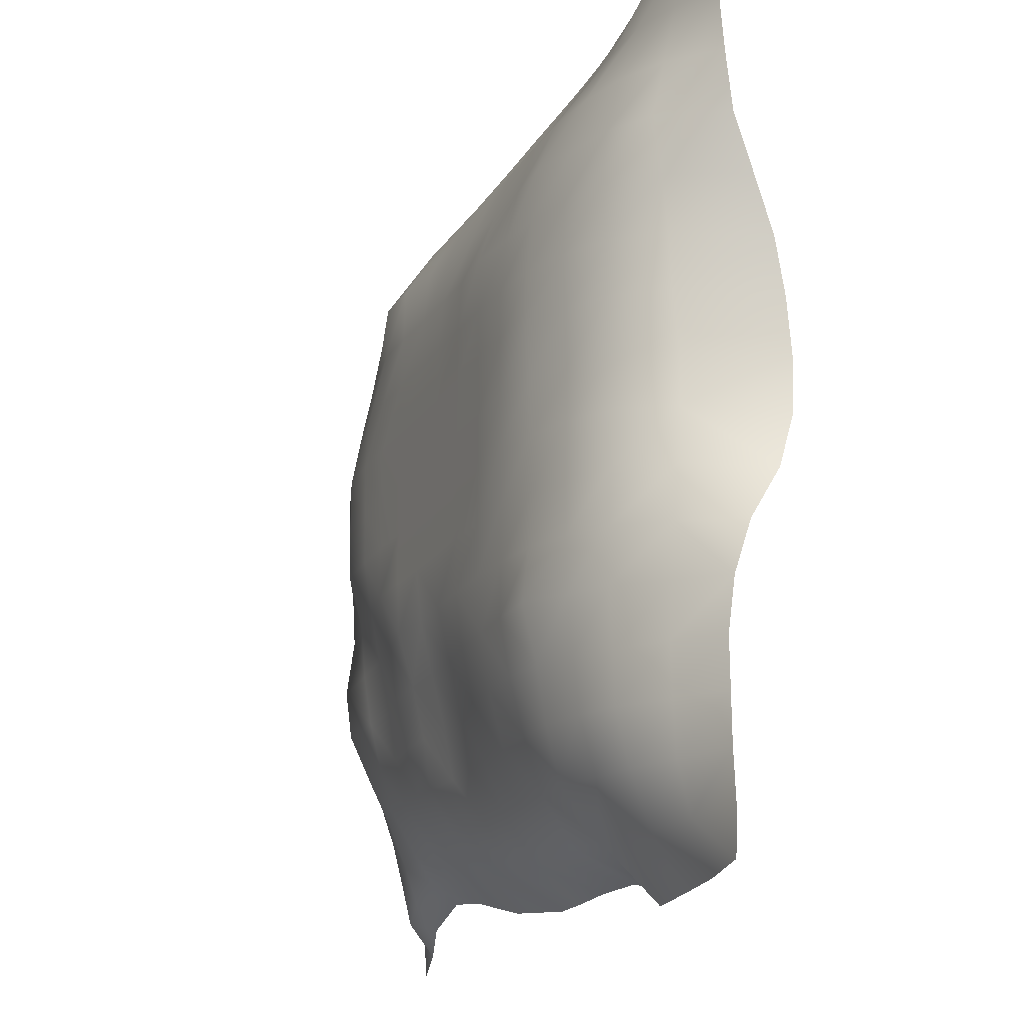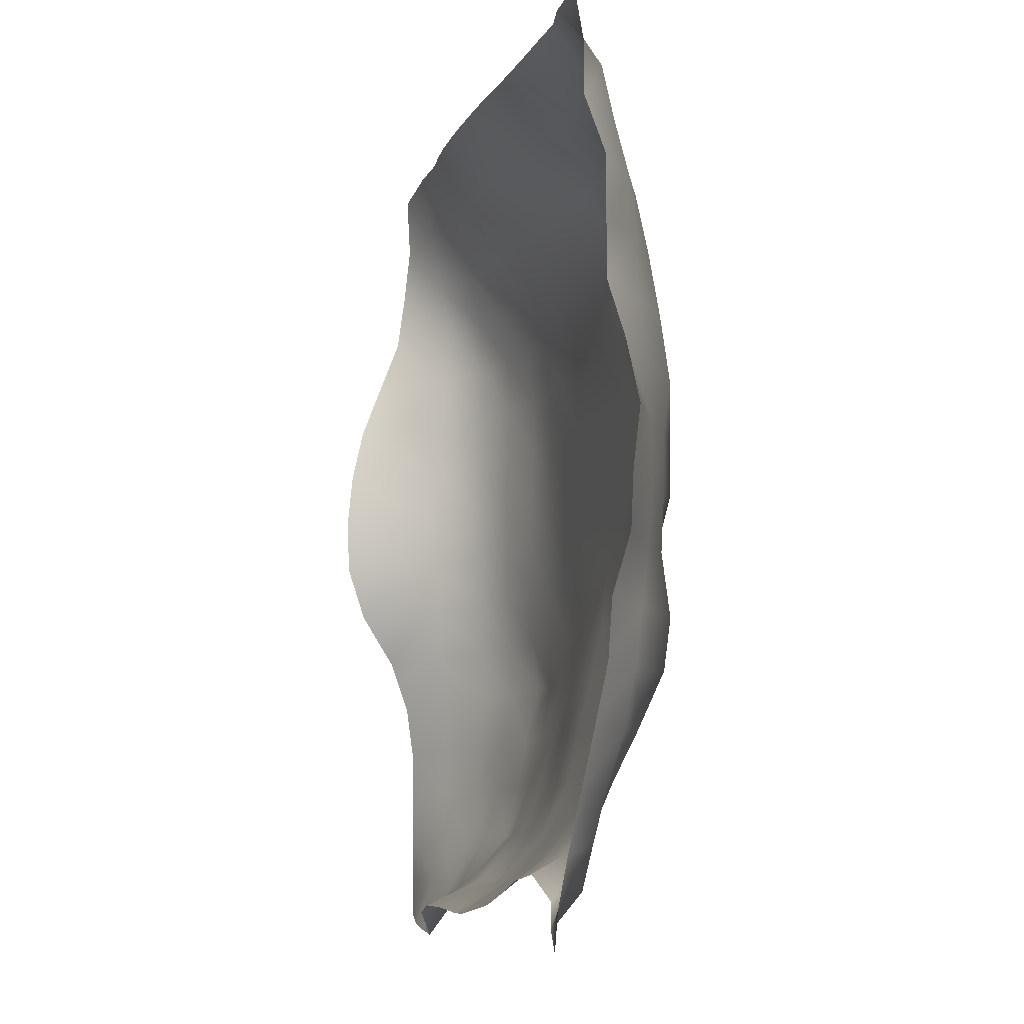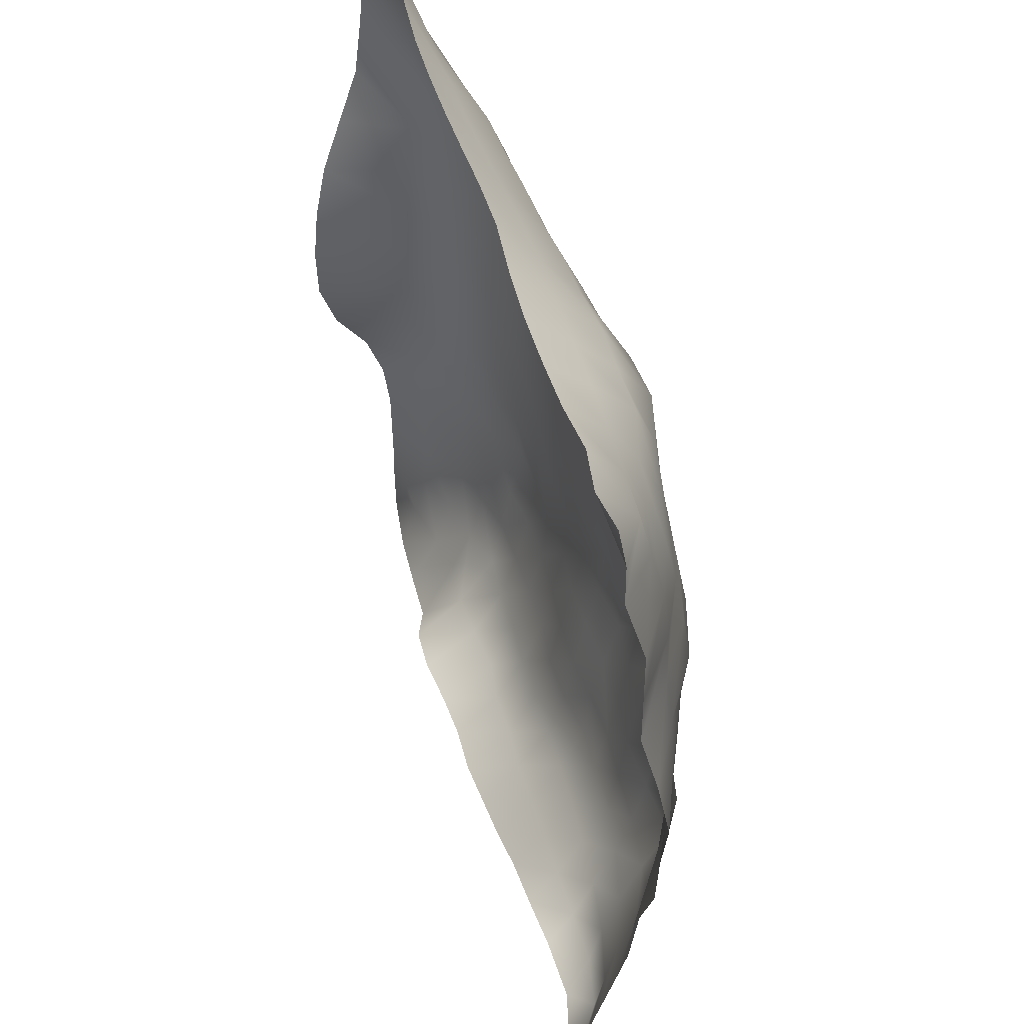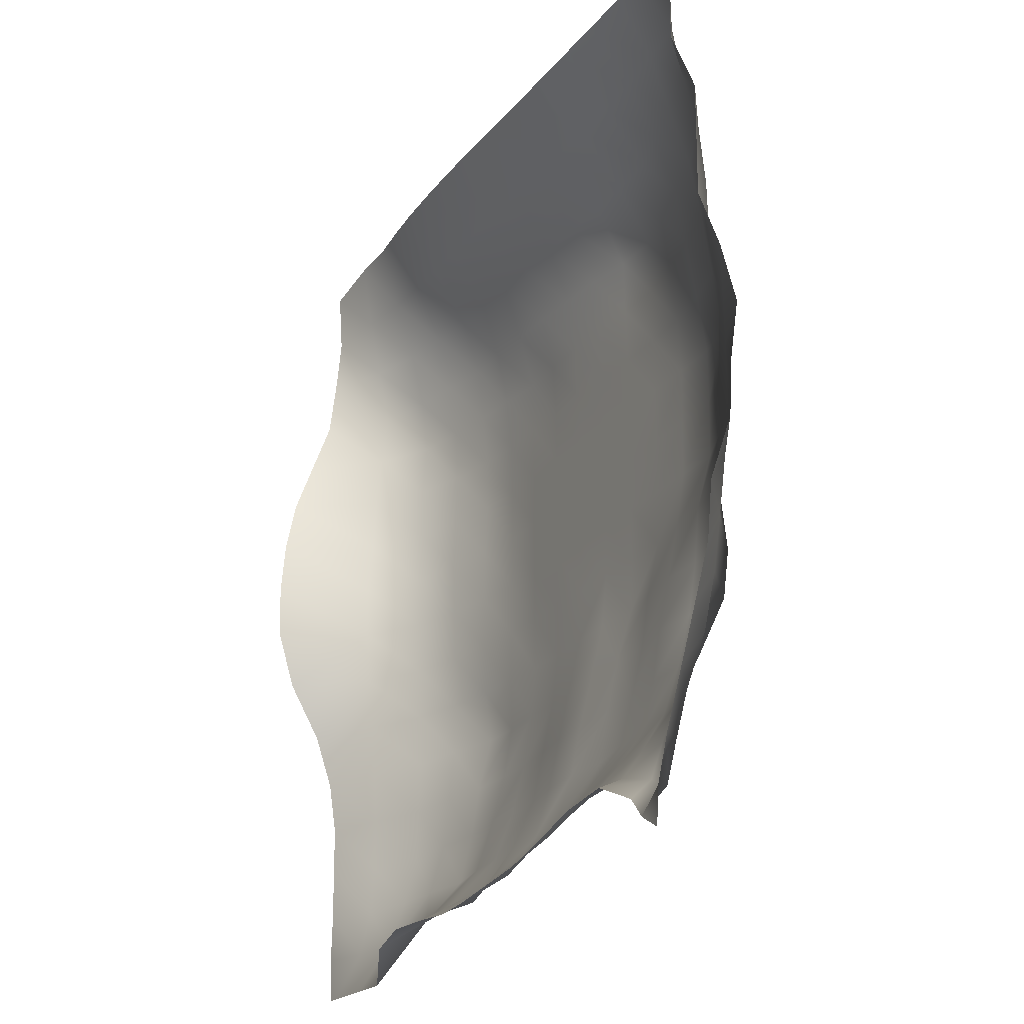
<metadata>
{"format":"obj","ext":"obj","renderer":"f3d","projection":"perspective","resolution":1024,"background":"white","views":[{"elev":-18.5,"azim":67.2,"up":"+Z"},{"elev":-6.2,"azim":-104.3,"up":"+Z"},{"elev":46.1,"azim":-108.3,"up":"+Z"},{"elev":-20.1,"azim":-115.9,"up":"+Z"}]}
</metadata>
<code>
o Plane
v -94.21 30.34 88.78
v 90.42 22.66 91.43
v -91.04 33.5 -85.58
v 90.28 20.32 -89.1
v -100.5 21.48 -0.09246
v -4.917 25.78 92.36
v 83.66 38.47 -3.687
v -4.689 30.33 -83.26
v 1e-06 0 2e-06
v -96.77 25.17 45.95
v 41.28 24.3 93.4
v 88.42 21.13 -49.01
v -51.54 30.69 -74.48
v -94.87 27.1 -45.6
v -50.98 28.85 88.06
v 86.9 30.15 42.36
v 40.77 29.03 -85.36
v -0.1688 5.793 -45.48
v -0.2845 1.121 45.72
v -45.85 0.3199 -0.08782
v 45.51 1.879 -0.346
v 45.36 2.418 45.59
v -46.39 2.728 45.49
v -45.81 8.287 -44.92
v 45.18 3.216 -46
v -93.47 28.28 68.92
v 64.96 21.2 95.2
v 89.84 20.51 -69.7
v -75.7 30.1 -77.11
v -97.42 24.58 -22.75
v -27.97 27.44 89.92
v 84.07 37.63 19.36
v 17.11 29.62 -83.09
v -0.7014 11.99 -67.71
v 1e-06 2e-06 22.9
v -70.66 6.235 -0.8569
v 22.9 0 2e-06
v -99.64 22.48 23.13
v 18.08 25.45 92.76
v 87.63 26.71 -26.82
v -27.77 30.29 -80.27
v -91.01 31.08 -68.45
v -73.86 28.83 88.06
v 89.1 23.58 66.17
v 64.73 23.6 -90.73
v -0.000594 0.5476 -22.88
v -1.857 8.018 68.13
v -22.9 0 2e-06
v 67.21 9.168 -1.582
v 45.64 1.161 22.65
v 44.08 8.431 68.62
v 22.86 0.1466 45.78
v 67.66 7.418 44.42
v -45.79 2e-06 22.9
v -47.71 9.196 67.64
v -70.7 9.026 45.18
v -23.04 0.5318 45.74
v -47.71 16.92 -62.94
v -45.48 4.175 -22.89
v -69.21 11.3 -46.05
v -22.93 6.44 -45.38
v 44.15 8.266 -68.43
v 45.56 1.46 -23.16
v 22.56 2.8 -45.66
v 66.51 8.99 -47.82
v 67.37 8.369 -24.45
v 22.9 -2e-06 -22.9
v 21.06 10.44 -67.56
v -22.9 0.3808 -22.9
v -69.97 4.892 -24.64
v -70.29 20.36 -64.37
v -24.64 7.768 68
v -71.34 16.21 67.39
v -69.9 4.672 20.95
v 66.92 11.97 68.3
v 21.06 8.195 68.12
v 22.9 2e-06 22.9
v 67.4 8.204 21.34
v -22.9 2e-06 22.9
v -24.48 14.08 -65.28
v 66.58 12.04 -69.42
v -94.14 28.61 79.25
v 76.65 21.64 94.51
v 90.83 20.38 -79.62
v -82.96 32.01 -82.02
v -100.3 21.88 -11.18
v -16.42 26.14 91.67
v 83.53 38.87 7.855
v 6.626 29.37 -83.59
v -2.737 19.16 -76.43
v 1e-06 1e-06 11.45
v -85.04 13.09 -1.007
v 11.45 0 2e-06
v -96.77 25.17 34.5
v 29.64 25.02 93.01
v 88.61 22.57 -38.06
v -38.84 30.14 -77.53
v -92.94 29.09 -57.02
v -62.44 29.13 87.76
v 88.22 25.46 53.95
v 52.56 24.46 -91.2
v -0.003541 3.26 -34.26
v -0.7423 2.872 57.05
v -34.34 0 2e-06
v 56.51 4.68 -0.8369
v 45.52 1.815 11.11
v 45.03 3.742 57.06
v 11.22 0.9723 45.72
v 56.54 4.624 45.1
v -45.84 0.1954 11.36
v -46.75 4.553 56.74
v -83.61 15.47 45.26
v -34.48 0.5174 45.71
v -49.48 23.29 -69.61
v -45.48 6.582 -34.33
v -82.06 17.67 -46.07
v -34.18 6.722 -45.09
v 42.54 17.25 -78.13
v 45.79 -3e-06 -34.34
v 11.18 3.982 -45.57
v 56.04 5.847 -46.65
v -96.75 25.19 57.4
v 53.06 23.01 94.12
v 89.13 20.82 -59.36
v -64.6 30.7 -72.78
v -96.77 25.17 -34.19
v -39.49 28.35 88.71
v 85.53 34.81 30.8
v 28.86 30.32 -83.14
v -0.4047 8.417 -56.64
v 1e-06 3e-06 34.34
v -57.44 0.7804 -0.2515
v 34.34 0 2e-06
v -101.6 20.45 11.3
v 6.571 25.66 92.57
v 85.21 34.37 -15.3
v -16.23 30.32 -81.78
v -90.14 32.66 -77.97
v -83.65 30.69 87.66
v 89.92 22.09 78.5
v 77.08 22.51 -90.16
v 1e-06 -1e-06 -11.45
v -3.394 16.94 80.15
v -11.45 0 2e-06
v 76.83 18.48 -2.702
v 45.6 1.286 34.11
v 42.63 16.7 80.79
v 34.02 1.55 45.71
v 77.81 15.31 43.32
v -46.01 0.8957 34.2
v -49.3 18.77 77.95
v -58.47 5.632 45.28
v -11.71 0.9988 45.72
v -46.24 10.92 -55.07
v -45.62 1.991 -11.55
v -57.56 9.326 -45.27
v -11.57 6.645 -45.37
v 44.78 5.231 -57.35
v 45.49 1.962 -11.81
v 33.95 2.358 -45.78
v 77.66 15.02 -48.24
v 67.26 8.042 -35.93
v 67.36 8.631 -13.02
v 56.54 4.292 -23.68
v 77.58 16.51 -25.59
v 22.81 0.9892 -34.31
v 22.9 -1e-06 -11.45
v 11.45 -2e-06 -22.9
v 34.28 0.4103 -22.97
v 19.51 16.56 -77.83
v 21.99 6.004 -56.8
v 9.966 11.64 -67.27
v 32.49 9.62 -67.85
v -22.87 3.789 -34.23
v -22.9 -1e-06 -11.45
v -34.26 2.581 -22.89
v -11.45 1.088 -22.87
v -70.45 6.39 -34.76
v -70.51 6.772 -12.19
v -83.85 14.79 -23.55
v -57.61 4.936 -23.46
v -71.89 23.72 -72.03
v -69.47 16.29 -55.62
v -80.65 23.38 -66.71
v -59.26 18.35 -63.03
v -23.15 0.9093 57.15
v -26.31 17.57 79.02
v -36.15 8.645 67.75
v -13.3 8.263 68.16
v -70.91 11.65 56.56
v -72.14 20.74 77.82
v -82.65 19.37 67.82
v -59.64 13.09 67.35
v -70.34 6.051 10.73
v -70.36 6.72 33.4
v -84.7 13.89 22.15
v -57.43 0.7353 22.65
v 67.5 8.785 56.15
v 66.01 16.6 81.26
v 55.48 9.608 68.61
v 78.2 16.13 67.34
v 21.99 4.034 56.98
v 19.48 17.22 80.21
v 9.544 8.486 68.04
v 32.52 8.483 68.41
v 22.9 1e-06 11.45
v 22.9 3e-06 34.34
v 11.45 2e-06 22.9
v 34.34 2e-06 22.9
v 67.2 9.149 9.853
v 67.38 8.539 32.81
v 56.54 4.556 22.04
v 77.13 17.36 20.22
v -22.9 1e-06 11.45
v -22.9 2.2e-05 34.34
v -34.34 2e-06 22.9
v -11.45 2e-06 22.9
v -26.01 21.45 -73.19
v -23.18 8.136 -56.07
v -35.88 15.18 -63.99
v -12.96 12.88 -66.71
v 65.72 16.38 -80.16
v 67.03 9.024 -58.51
v 55.26 10.64 -68.88
v 78.05 15.66 -69.86
v 77.97 15.13 -58.99
v 55.93 7.06 -57.72
v 54.06 16.68 -79.81
v -12.02 8.975 -56.2
v -34.18 9.422 -55.26
v -37.52 22.34 -71.19
v -11.45 3e-06 34.34
v -34.35 0.03548 34.34
v -34.34 0.000124 11.45
v 77.44 16.64 31.72
v 56.61 4.19 33.58
v 56.46 4.968 10.55
v 34.31 0.2232 34.32
v 11.45 3e-06 34.34
v 11.45 1e-06 11.45
v 30.97 17.25 80.36
v 8.039 17.04 80.14
v 10.57 3.79 56.97
v 77.7 18.98 80.39
v 54.3 16.37 81.17
v 56.15 6.641 56.73
v -57.98 3.061 33.9
v -83.85 15.2 33.8
v -85.42 13.37 10.79
v -60.77 19.63 77.78
v -82.93 21.85 77.93
v -83.37 16.64 56.84
v -14.85 17.1 79.85
v -37.79 18.16 78.36
v -34.57 0.8274 57.08
v -57.94 12.89 -55.1
v -80.46 20.79 -56.9
v -81.03 25.63 -75.31
v -57.58 3.966 -11.84
v -84.79 13.87 -12.04
v -83.28 15.96 -34.67
v -11.45 -1e-06 -11.45
v -34.34 -1e-06 -11.45
v -34.24 4.128 -34.25
v 33.33 5.616 -56.96
v 10.83 6.496 -56.76
v 8.507 18.78 -76.79
v 34.29 0.3449 -11.51
v 11.45 -1e-06 -11.45
v 11.41 1.395 -34.3
v 77.23 17.64 -14.15
v 56.56 4.368 -12.24
v 56.41 4.513 -35.14
v 77.67 15.67 -36.97
v 34.31 0.1853 -34.37
v 30.97 17.31 -77.46
v -11.44 3.717 -34.24
v -57.7 6.664 -34.47
v -61.23 23.72 -69.52
v -12.12 2.526 57.06
v -58.86 8.12 56.53
v -57.41 0.6621 11.14
v 78.45 13.46 55.09
v 33.42 4.288 57.04
v 34.34 1e-06 11.45
v 76.74 18.69 8.772
v -11.45 1e-06 11.45
v -14.48 20.86 -74.6
v 77.88 18.31 -80.01
f 289 4 141
f 288 8 137
f 91 144 287
f 88 145 286
f 106 133 285
f 107 148 284
f 100 149 283
f 282 20 132
f 111 152 281
f 103 153 280
f 279 13 125
f 278 24 156
f 277 18 157
f 276 17 129
f 275 25 160
f 96 161 274
f 162 121 273
f 163 164 272
f 271 40 165
f 270 64 120
f 167 168 269
f 159 169 268
f 267 33 89
f 266 68 172
f 265 62 173
f 174 117 264
f 263 69 176
f 262 46 177
f 261 60 116
f 179 180 260
f 259 59 181
f 258 29 85
f 257 71 184
f 256 58 185
f 186 113 255
f 187 188 254
f 143 189 253
f 190 112 252
f 191 192 251
f 151 193 250
f 194 92 249
f 195 196 248
f 150 197 247
f 198 109 246
f 199 200 245
f 140 201 244
f 202 108 243
f 203 204 242
f 147 205 241
f 206 93 240
f 207 208 239
f 146 209 238
f 210 105 237
f 211 212 236
f 128 213 235
f 234 48 104
f 215 216 233
f 131 217 232
f 231 41 97
f 230 80 220
f 229 34 221
f 228 45 101
f 223 224 227
f 124 225 226
f 226 81 223
f 161 223 65
f 12 226 161
f 227 62 158
f 121 158 25
f 65 227 121
f 118 101 17
f 224 118 62
f 224 222 228
f 219 221 80
f 61 229 219
f 157 130 229
f 154 220 58
f 24 230 154
f 61 230 117
f 114 97 13
f 58 231 114
f 220 218 231
f 232 79 215
f 153 215 57
f 19 232 153
f 233 54 150
f 113 150 23
f 57 233 113
f 110 104 20
f 54 234 110
f 216 214 234
f 235 78 211
f 149 211 53
f 16 235 149
f 236 50 146
f 109 146 22
f 53 236 109
f 237 21 106
f 212 106 50
f 78 237 212
f 238 77 207
f 148 207 52
f 22 238 148
f 239 35 131
f 108 131 19
f 52 239 108
f 240 9 91
f 208 91 35
f 77 240 208
f 241 76 203
f 95 203 39
f 11 241 95
f 242 47 143
f 135 143 6
f 39 242 135
f 243 19 103
f 204 103 47
f 76 243 204
f 244 75 199
f 83 199 27
f 2 244 83
f 245 51 147
f 123 147 11
f 27 245 123
f 246 22 107
f 200 107 51
f 75 246 200
f 247 74 195
f 152 195 56
f 23 247 152
f 248 38 94
f 112 94 10
f 56 248 112
f 249 5 134
f 38 249 134
f 196 194 249
f 250 73 191
f 99 191 43
f 15 250 99
f 251 26 82
f 139 82 1
f 43 251 139
f 252 10 122
f 192 122 26
f 73 252 192
f 253 72 187
f 87 187 31
f 6 253 87
f 254 55 151
f 127 151 15
f 31 254 127
f 255 23 111
f 188 111 55
f 72 255 188
f 183 185 71
f 60 256 183
f 156 154 256
f 98 184 42
f 116 98 14
f 116 183 257
f 138 85 3
f 42 258 138
f 184 182 258
f 179 181 70
f 36 259 179
f 132 155 259
f 260 30 86
f 92 86 5
f 92 179 260
f 261 14 126
f 180 126 30
f 180 178 261
f 262 69 175
f 144 175 48
f 9 262 144
f 155 176 59
f 20 263 155
f 48 263 104
f 115 117 24
f 59 264 115
f 176 174 264
f 171 173 68
f 64 265 171
f 160 158 265
f 130 172 34
f 18 266 130
f 120 171 266
f 90 89 8
f 34 267 90
f 172 170 267
f 268 67 167
f 133 167 37
f 21 268 133
f 269 46 142
f 93 142 9
f 37 269 93
f 102 120 18
f 46 270 102
f 168 166 270
f 271 66 163
f 145 163 49
f 145 136 271
f 272 63 159
f 105 159 21
f 49 272 105
f 273 25 119
f 164 119 63
f 66 273 164
f 274 65 162
f 165 162 66
f 165 96 274
f 166 160 64
f 169 166 67
f 63 275 169
f 170 129 33
f 68 276 170
f 173 118 276
f 174 157 61
f 177 174 69
f 177 102 277
f 178 156 60
f 70 278 178
f 181 115 278
f 182 125 29
f 71 279 182
f 185 114 279
f 280 57 186
f 189 186 72
f 47 280 189
f 281 56 190
f 193 190 73
f 55 281 193
f 194 132 36
f 74 282 194
f 197 110 282
f 283 53 198
f 201 198 75
f 44 283 201
f 284 52 202
f 205 202 76
f 51 284 205
f 285 37 206
f 209 206 77
f 50 285 209
f 286 49 210
f 213 210 78
f 32 286 213
f 287 48 214
f 217 214 79
f 35 287 217
f 218 137 41
f 80 288 218
f 221 90 288
f 222 141 45
f 225 222 81
f 28 289 225
f 289 84 4
f 288 90 8
f 91 9 144
f 88 7 145
f 106 21 133
f 107 22 148
f 100 16 149
f 282 110 20
f 111 23 152
f 103 19 153
f 279 114 13
f 278 115 24
f 277 102 18
f 276 118 17
f 275 119 25
f 96 12 161
f 162 65 121
f 163 66 164
f 271 136 40
f 270 166 64
f 167 67 168
f 159 63 169
f 267 170 33
f 266 171 68
f 265 158 62
f 174 61 117
f 263 175 69
f 262 142 46
f 261 178 60
f 179 70 180
f 259 155 59
f 258 182 29
f 257 183 71
f 256 154 58
f 186 57 113
f 187 72 188
f 143 47 189
f 190 56 112
f 191 73 192
f 151 55 193
f 194 36 92
f 195 74 196
f 150 54 197
f 198 53 109
f 199 75 200
f 140 44 201
f 202 52 108
f 203 76 204
f 147 51 205
f 206 37 93
f 207 77 208
f 146 50 209
f 210 49 105
f 211 78 212
f 128 32 213
f 234 214 48
f 215 79 216
f 131 35 217
f 231 218 41
f 230 219 80
f 229 130 34
f 228 222 45
f 223 81 224
f 124 28 225
f 226 225 81
f 161 226 223
f 12 124 226
f 227 224 62
f 121 227 158
f 65 223 227
f 118 228 101
f 224 228 118
f 224 81 222
f 219 229 221
f 61 157 229
f 157 18 130
f 154 230 220
f 24 117 230
f 61 219 230
f 114 231 97
f 58 220 231
f 220 80 218
f 232 217 79
f 153 232 215
f 19 131 232
f 233 216 54
f 113 233 150
f 57 215 233
f 110 234 104
f 54 216 234
f 216 79 214
f 235 213 78
f 149 235 211
f 16 128 235
f 236 212 50
f 109 236 146
f 53 211 236
f 237 105 21
f 212 237 106
f 78 210 237
f 238 209 77
f 148 238 207
f 22 146 238
f 239 208 35
f 108 239 131
f 52 207 239
f 240 93 9
f 208 240 91
f 77 206 240
f 241 205 76
f 95 241 203
f 11 147 241
f 242 204 47
f 135 242 143
f 39 203 242
f 243 108 19
f 204 243 103
f 76 202 243
f 244 201 75
f 83 244 199
f 2 140 244
f 245 200 51
f 123 245 147
f 27 199 245
f 246 109 22
f 200 246 107
f 75 198 246
f 247 197 74
f 152 247 195
f 23 150 247
f 248 196 38
f 112 248 94
f 56 195 248
f 249 92 5
f 38 196 249
f 196 74 194
f 250 193 73
f 99 250 191
f 15 151 250
f 251 192 26
f 139 251 82
f 43 191 251
f 252 112 10
f 192 252 122
f 73 190 252
f 253 189 72
f 87 253 187
f 6 143 253
f 254 188 55
f 127 254 151
f 31 187 254
f 255 113 23
f 188 255 111
f 72 186 255
f 183 256 185
f 60 156 256
f 156 24 154
f 98 257 184
f 116 257 98
f 116 60 183
f 138 258 85
f 42 184 258
f 184 71 182
f 179 259 181
f 36 132 259
f 132 20 155
f 260 180 30
f 92 260 86
f 92 36 179
f 261 116 14
f 180 261 126
f 180 70 178
f 262 177 69
f 144 262 175
f 9 142 262
f 155 263 176
f 20 104 263
f 48 175 263
f 115 264 117
f 59 176 264
f 176 69 174
f 171 265 173
f 64 160 265
f 160 25 158
f 130 266 172
f 18 120 266
f 120 64 171
f 90 267 89
f 34 172 267
f 172 68 170
f 268 169 67
f 133 268 167
f 21 159 268
f 269 168 46
f 93 269 142
f 37 167 269
f 102 270 120
f 46 168 270
f 168 67 166
f 271 165 66
f 145 271 163
f 145 7 136
f 272 164 63
f 105 272 159
f 49 163 272
f 273 121 25
f 164 273 119
f 66 162 273
f 274 161 65
f 165 274 162
f 165 40 96
f 166 275 160
f 169 275 166
f 63 119 275
f 170 276 129
f 68 173 276
f 173 62 118
f 174 277 157
f 177 277 174
f 177 46 102
f 178 278 156
f 70 181 278
f 181 59 115
f 182 279 125
f 71 185 279
f 185 58 114
f 280 153 57
f 189 280 186
f 47 103 280
f 281 152 56
f 193 281 190
f 55 111 281
f 194 282 132
f 74 197 282
f 197 54 110
f 283 149 53
f 201 283 198
f 44 100 283
f 284 148 52
f 205 284 202
f 51 107 284
f 285 133 37
f 209 285 206
f 50 106 285
f 286 145 49
f 213 286 210
f 32 88 286
f 287 144 48
f 217 287 214
f 35 91 287
f 218 288 137
f 80 221 288
f 221 34 90
f 222 289 141
f 225 289 222
f 28 84 289

</code>
